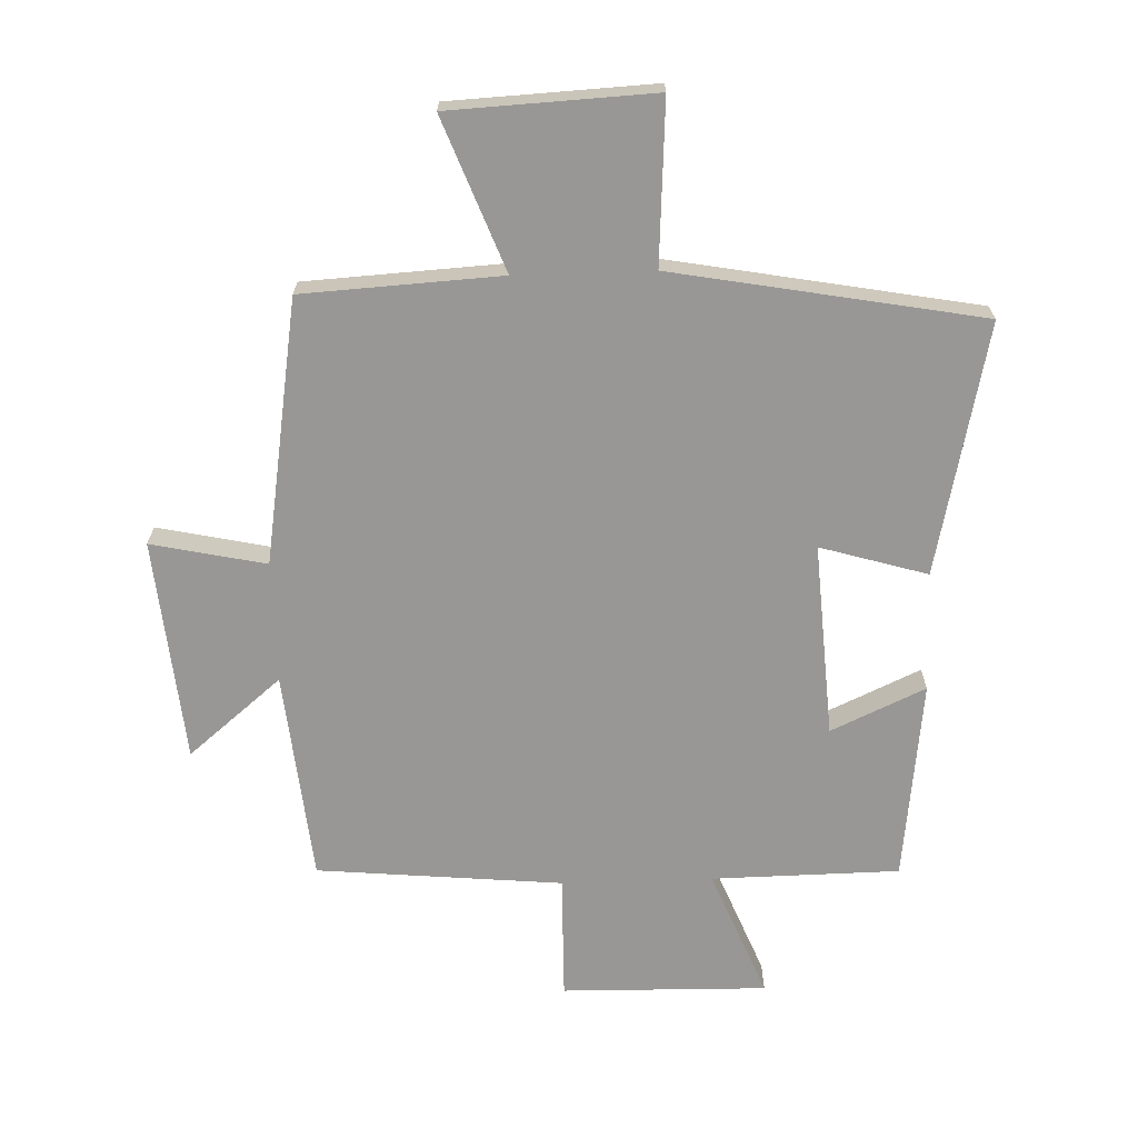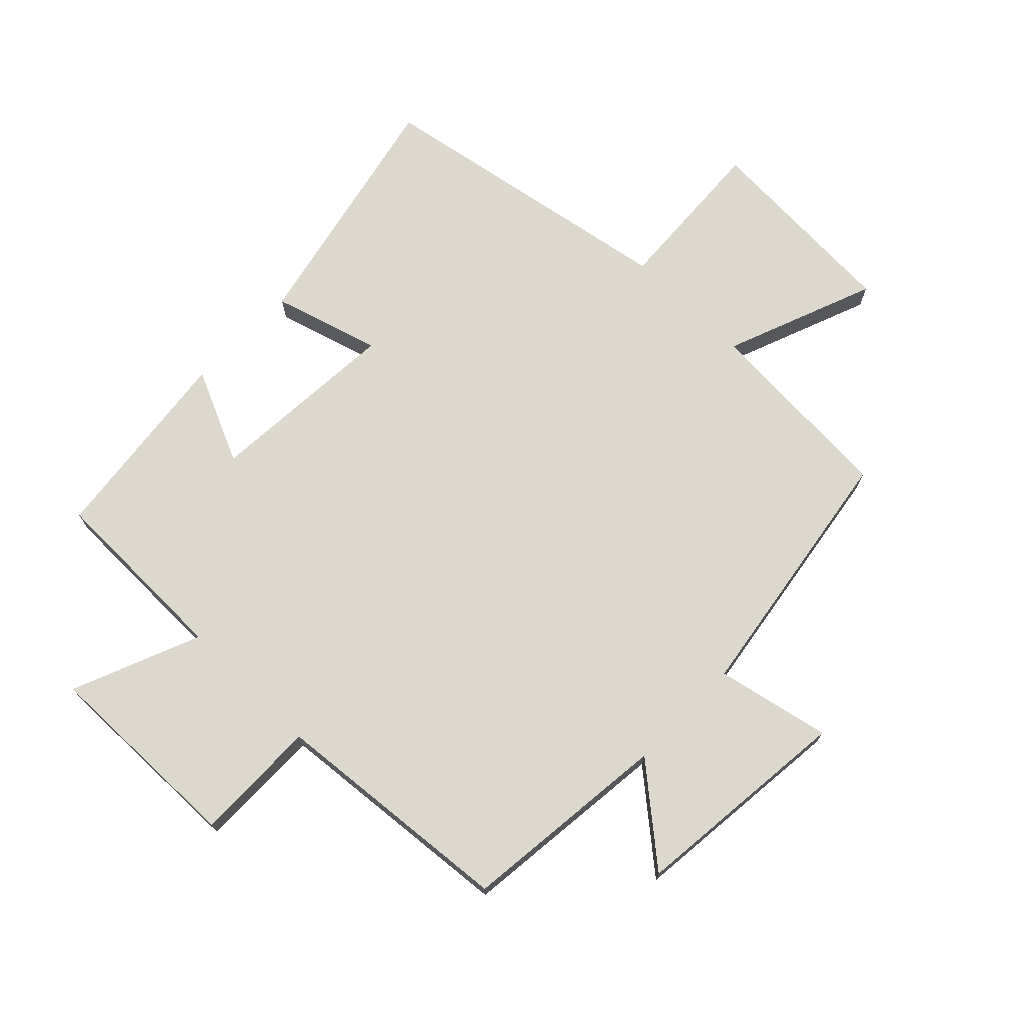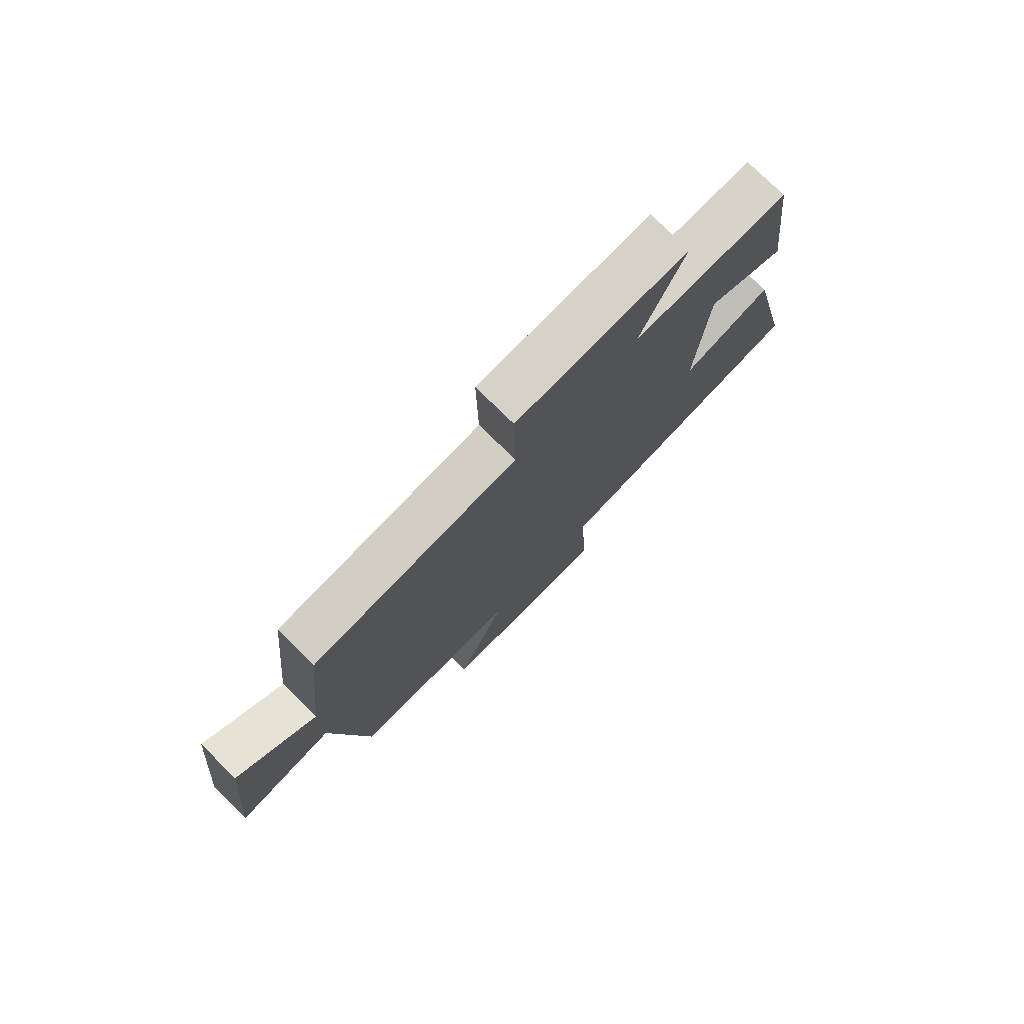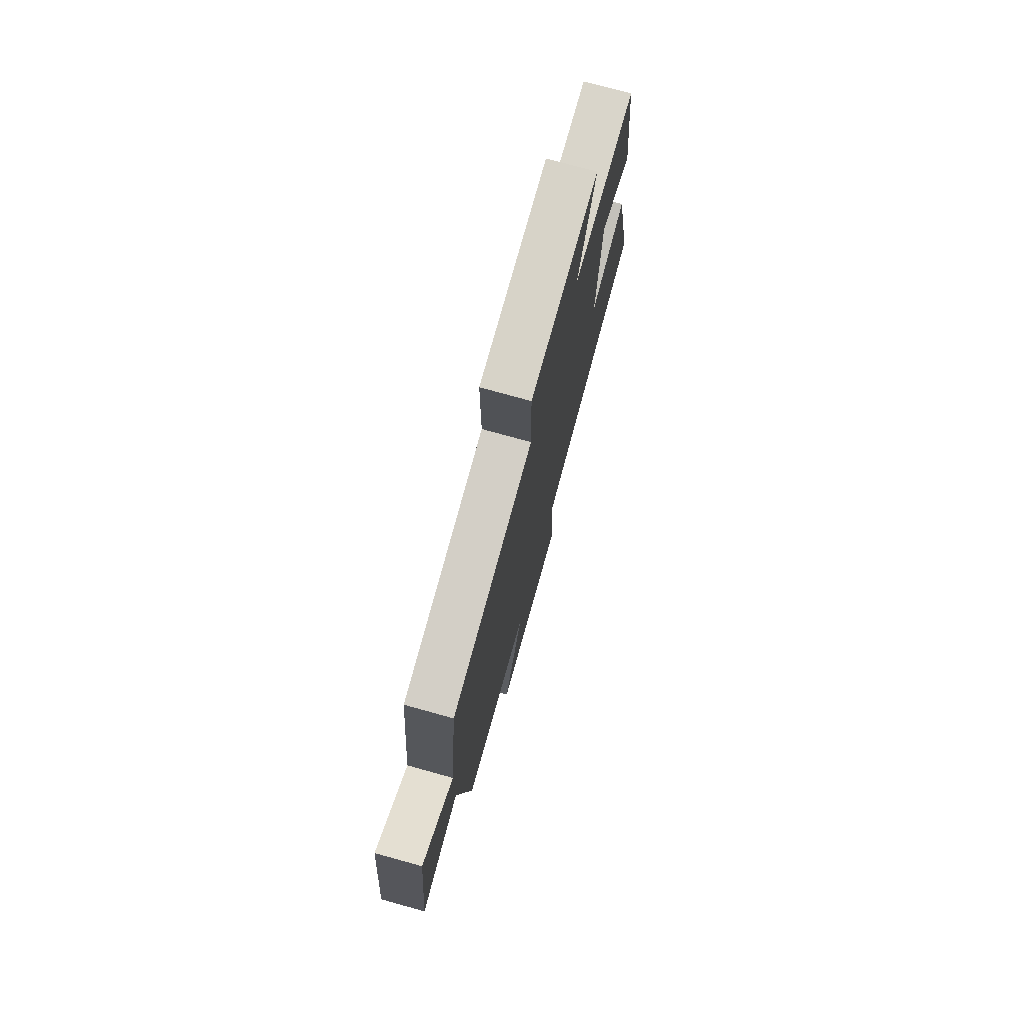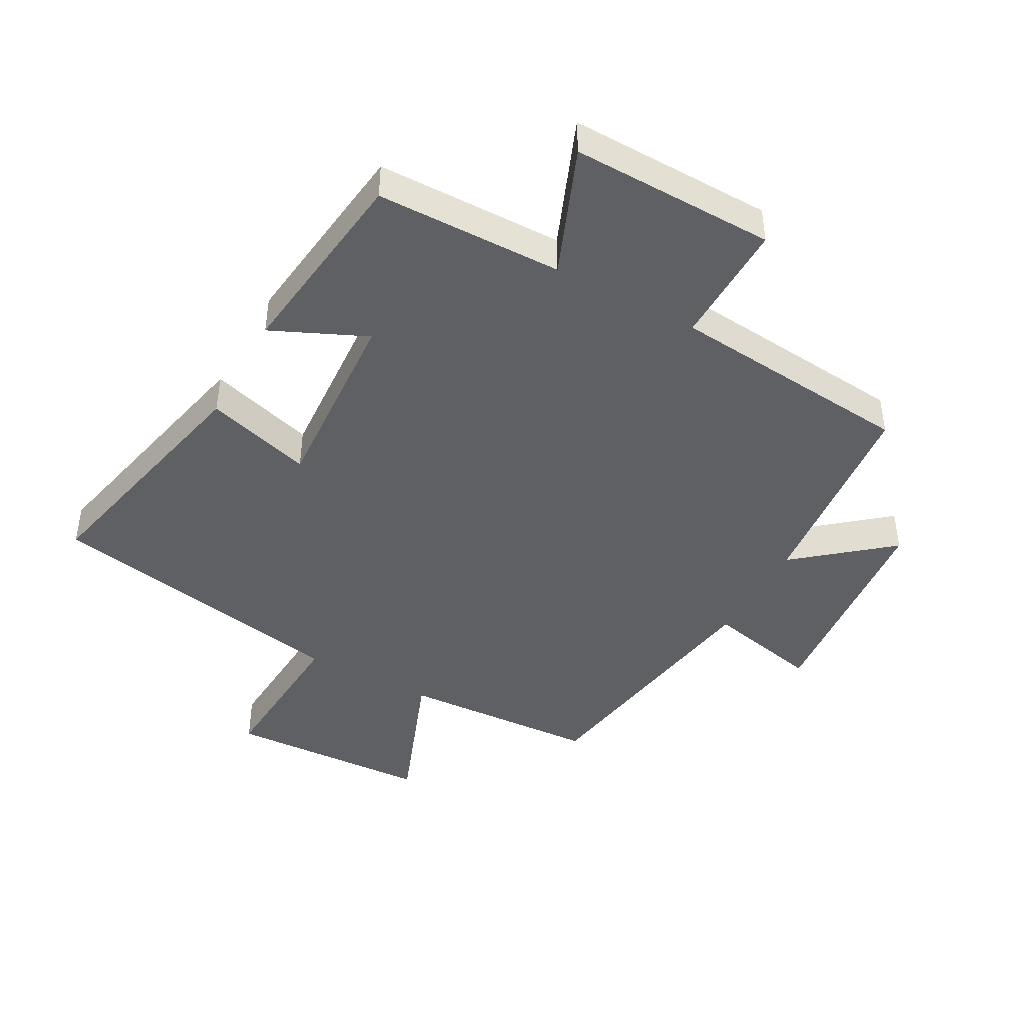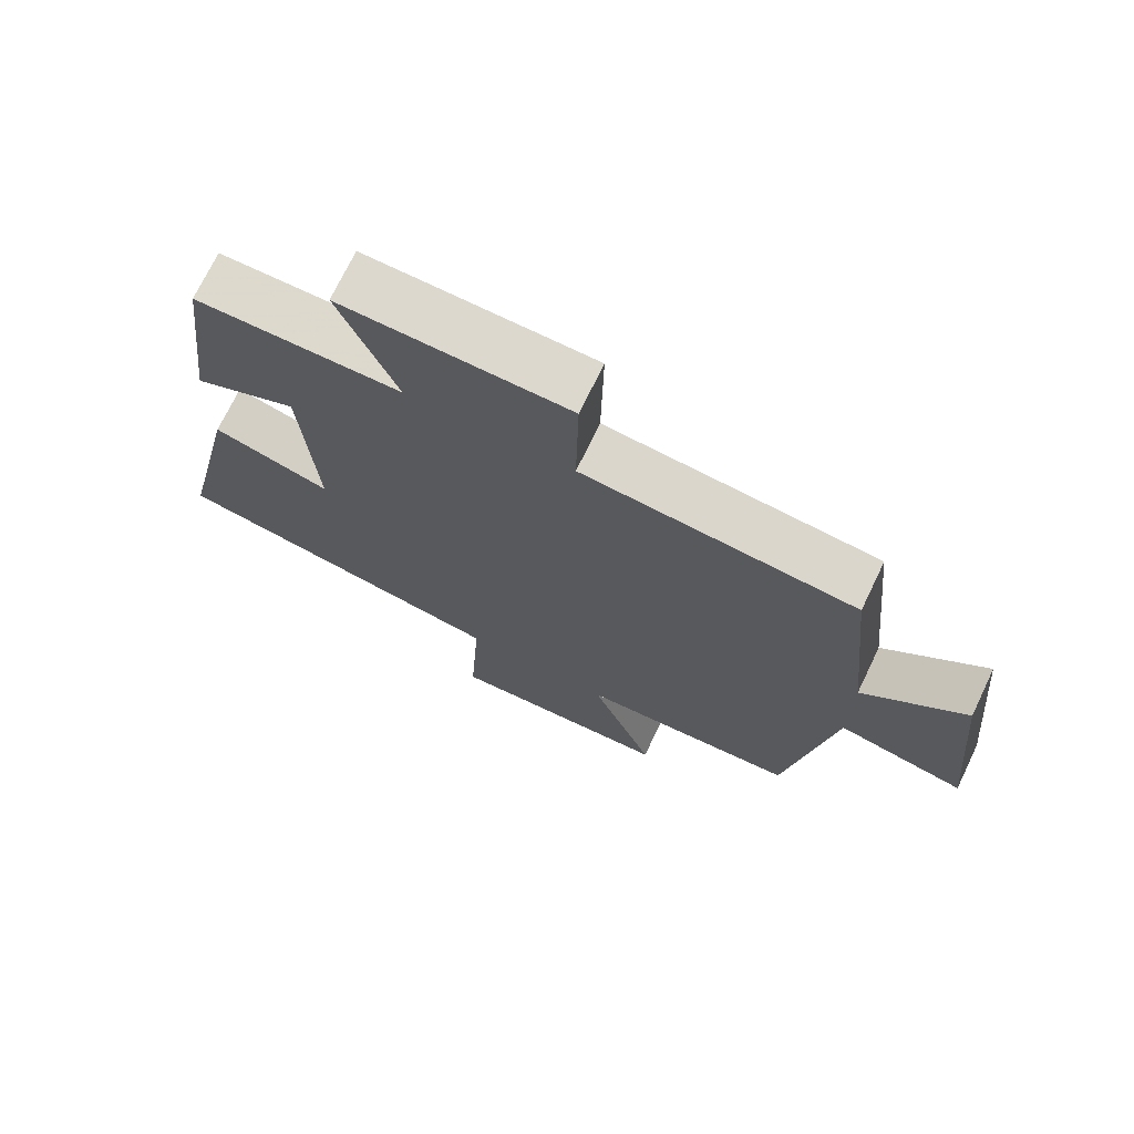
<metadata>
{"format":"obj","ext":"obj","renderer":"f3d","projection":"perspective","resolution":1024,"background":"white","views":[{"elev":-68.2,"azim":-178.1,"up":"+Y"},{"elev":72.3,"azim":44.4,"up":"+Y"},{"elev":77.3,"azim":134.5,"up":"+Z"},{"elev":75.5,"azim":105.5,"up":"+Z"},{"elev":-43.9,"azim":-28.8,"up":"+Y"},{"elev":72.2,"azim":25.7,"up":"+Z"}]}
</metadata>
<code>
v -0.462 0.07 0.496
v -0.164 0.07 0.5
v -0.247 0.07 0.705
v 0.079 0.07 0.699
v 0.076 0.07 0.5
v 0.466 0.07 0.464
v 0.5 0.07 0.129
v 0.648 0.07 0.252
v 0.682 0.07 -0.102
v 0.5 0.07 -0.063
v 0.433 0.07 -0.482
v 0.118 0.07 -0.5
v 0.21 0.07 -0.741
v -0.114 0.07 -0.757
v -0.098 0.07 -0.5
v -0.588 0.07 -0.411
v -0.5 0.07 -0.013
v -0.33 0.07 -0.063
v -0.35 0.07 0.245
v -0.5 0.07 0.177
v -0.462 0 0.496
v -0.164 0 0.5
v -0.247 0 0.705
v 0.079 0 0.699
v 0.076 0 0.5
v 0.466 0 0.464
v 0.5 0 0.129
v 0.648 0 0.252
v 0.682 0 -0.102
v 0.5 0 -0.063
v 0.433 0 -0.482
v 0.118 0 -0.5
v 0.21 0 -0.741
v -0.114 0 -0.757
v -0.098 0 -0.5
v -0.588 0 -0.411
v -0.5 0 -0.013
v -0.33 0 -0.063
v -0.35 0 0.245
v -0.5 0 0.177
f 19 20 1 2
f 18 19 2
f 15 16 17 18
f 15 18 2
f 12 13 14 15
f 12 15 2
f 11 12 2
f 10 11 2
f 7 8 9 10
f 7 10 2
f 6 7 2
f 5 6 2
f 2 3 4 5
f 22 21 40 39
f 22 39 38
f 38 37 36 35
f 22 38 35
f 35 34 33 32
f 22 35 32
f 22 32 31
f 22 31 30
f 30 29 28 27
f 22 30 27
f 22 27 26
f 22 26 25
f 25 24 23 22
f 1 21 22 2
f 2 22 23 3
f 3 23 24 4
f 4 24 25 5
f 5 25 26 6
f 6 26 27 7
f 7 27 28 8
f 8 28 29 9
f 9 29 30 10
f 10 30 31 11
f 11 31 32 12
f 12 32 33 13
f 13 33 34 14
f 14 34 35 15
f 15 35 36 16
f 16 36 37 17
f 17 37 38 18
f 18 38 39 19
f 19 39 40 20
f 20 40 21 1

</code>
